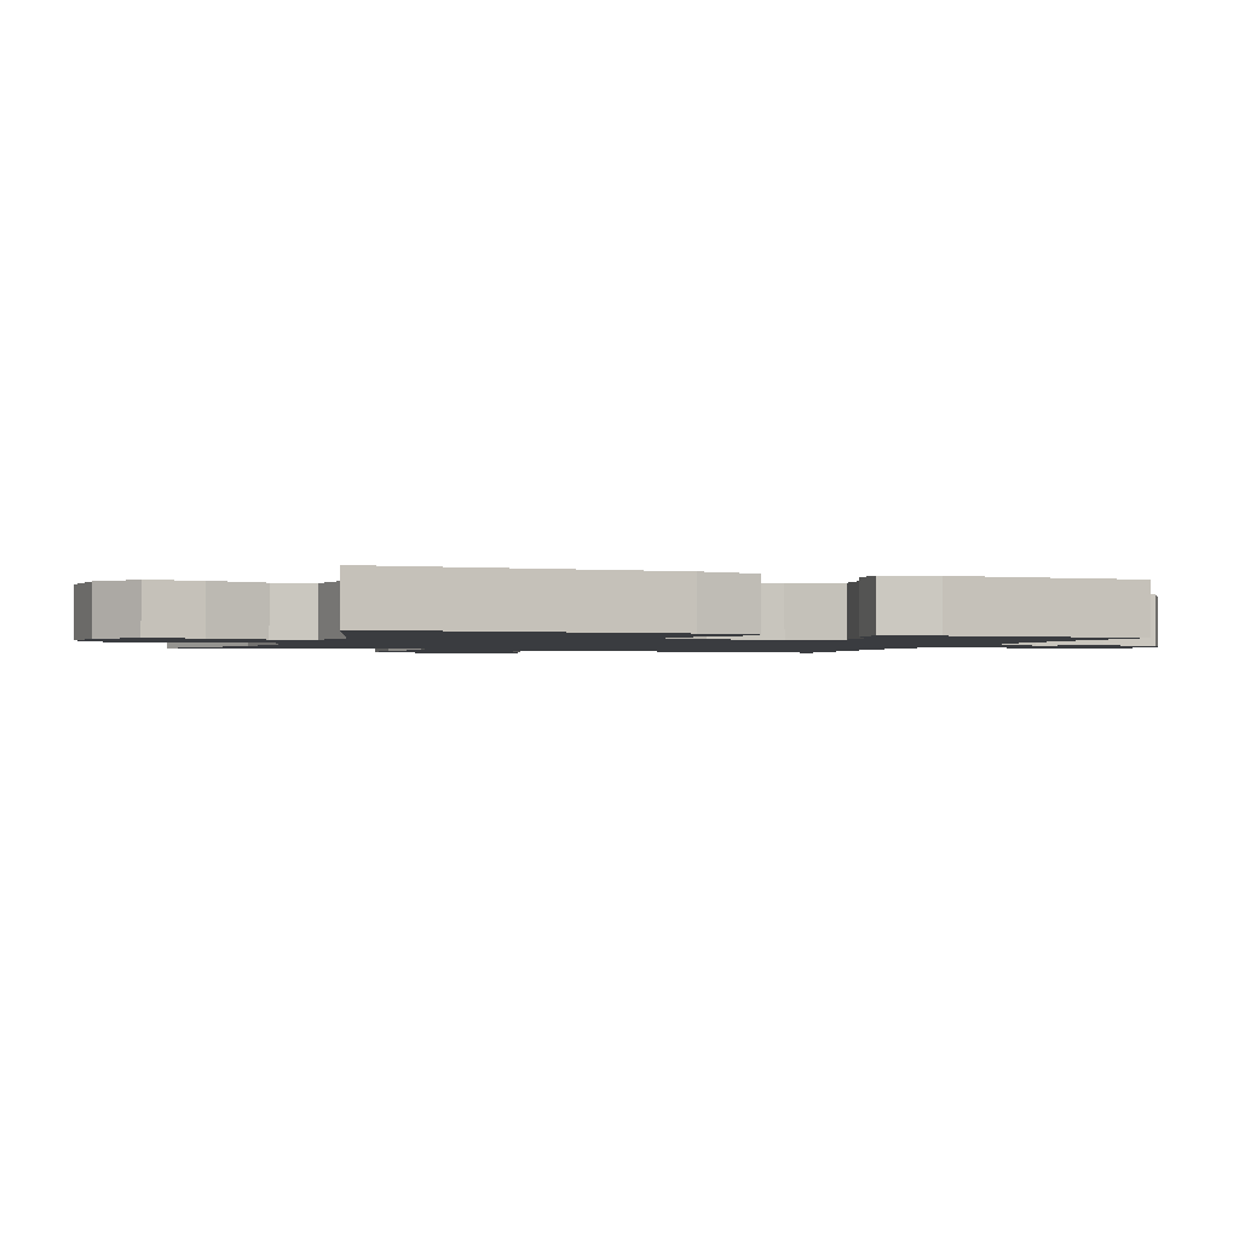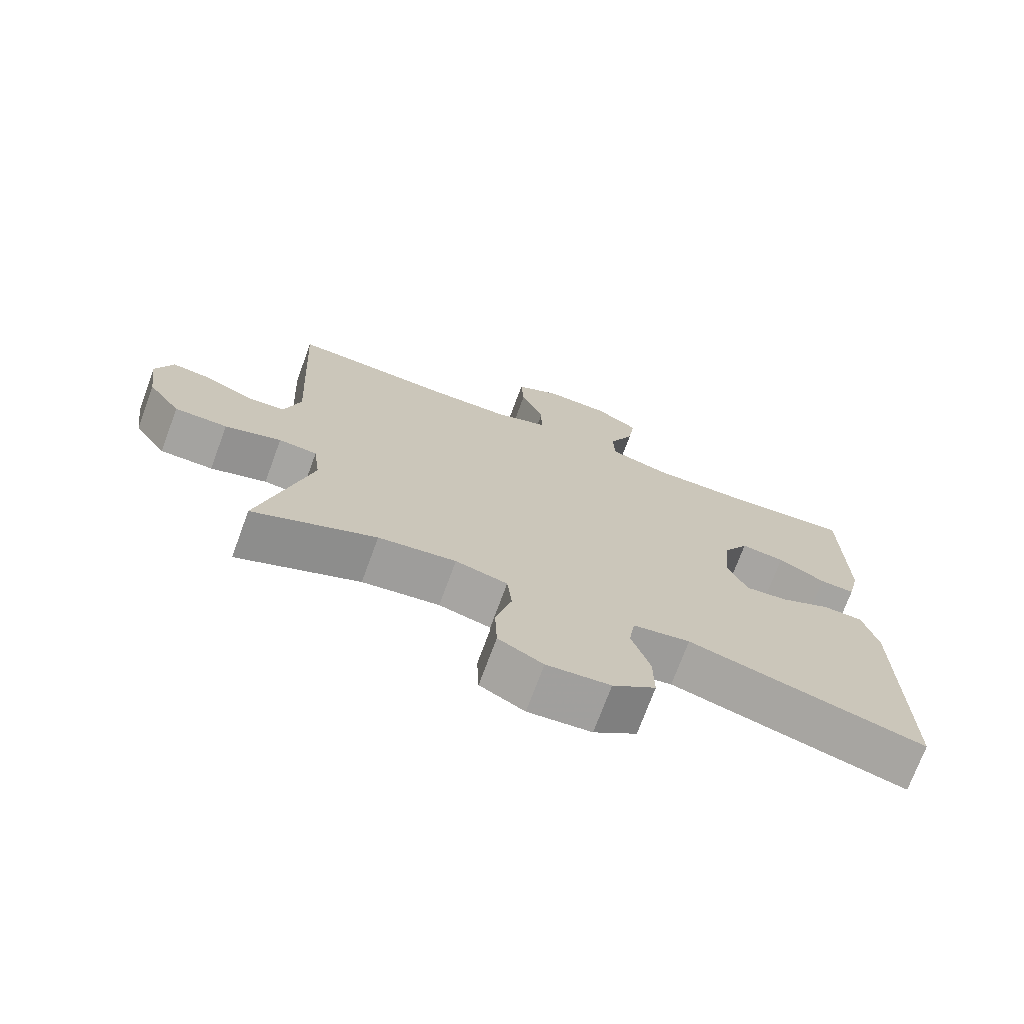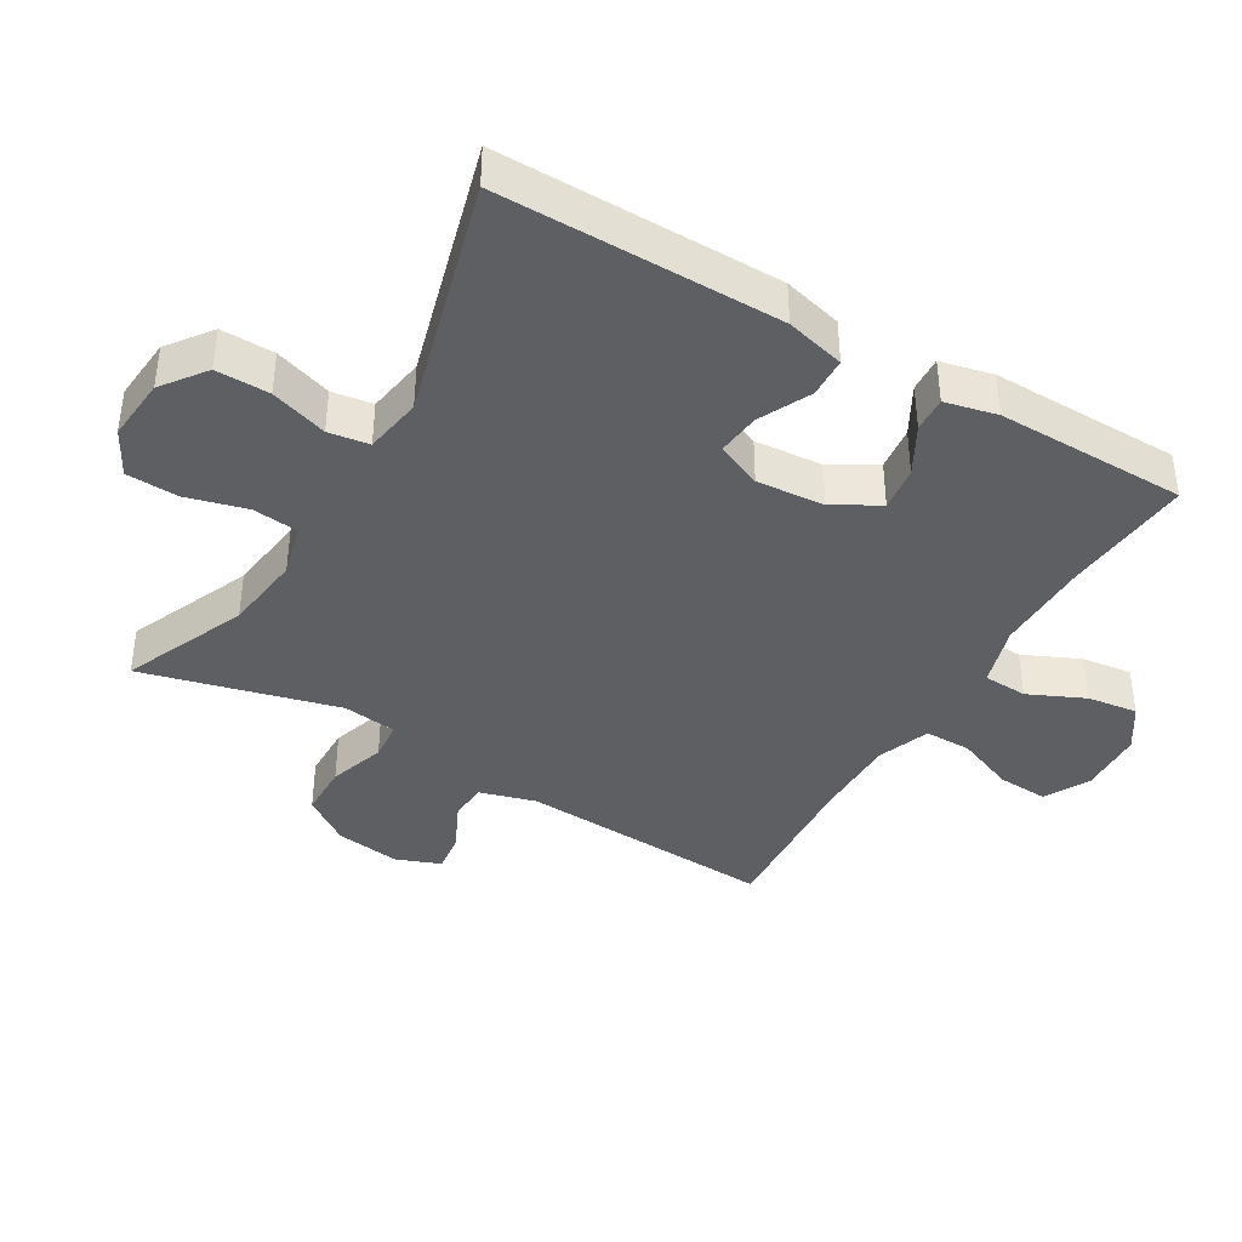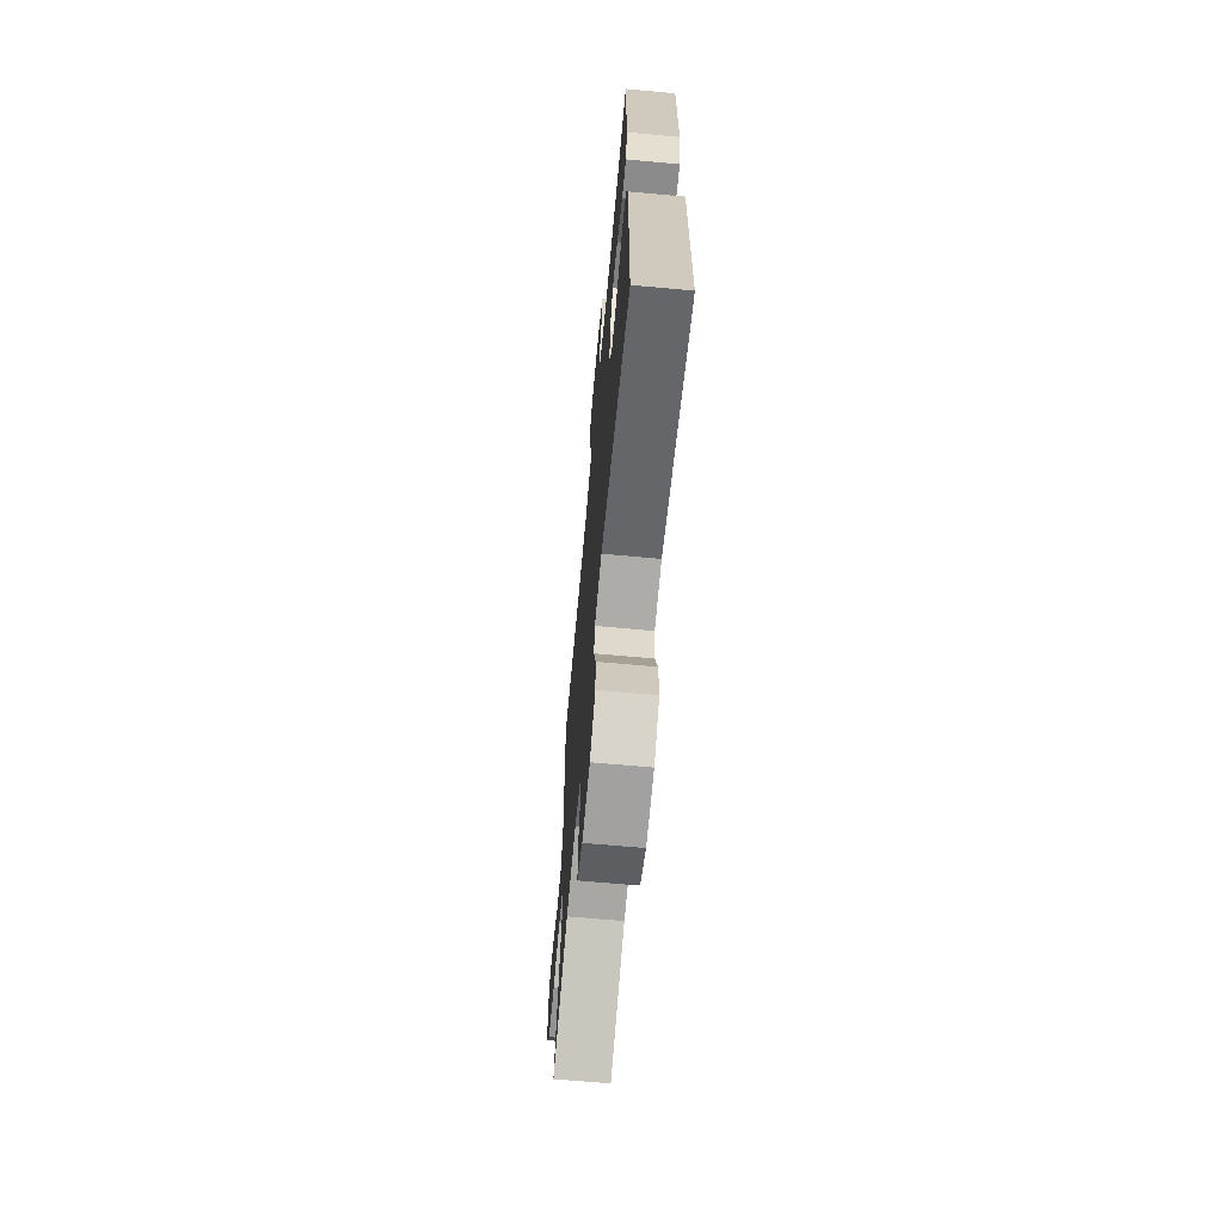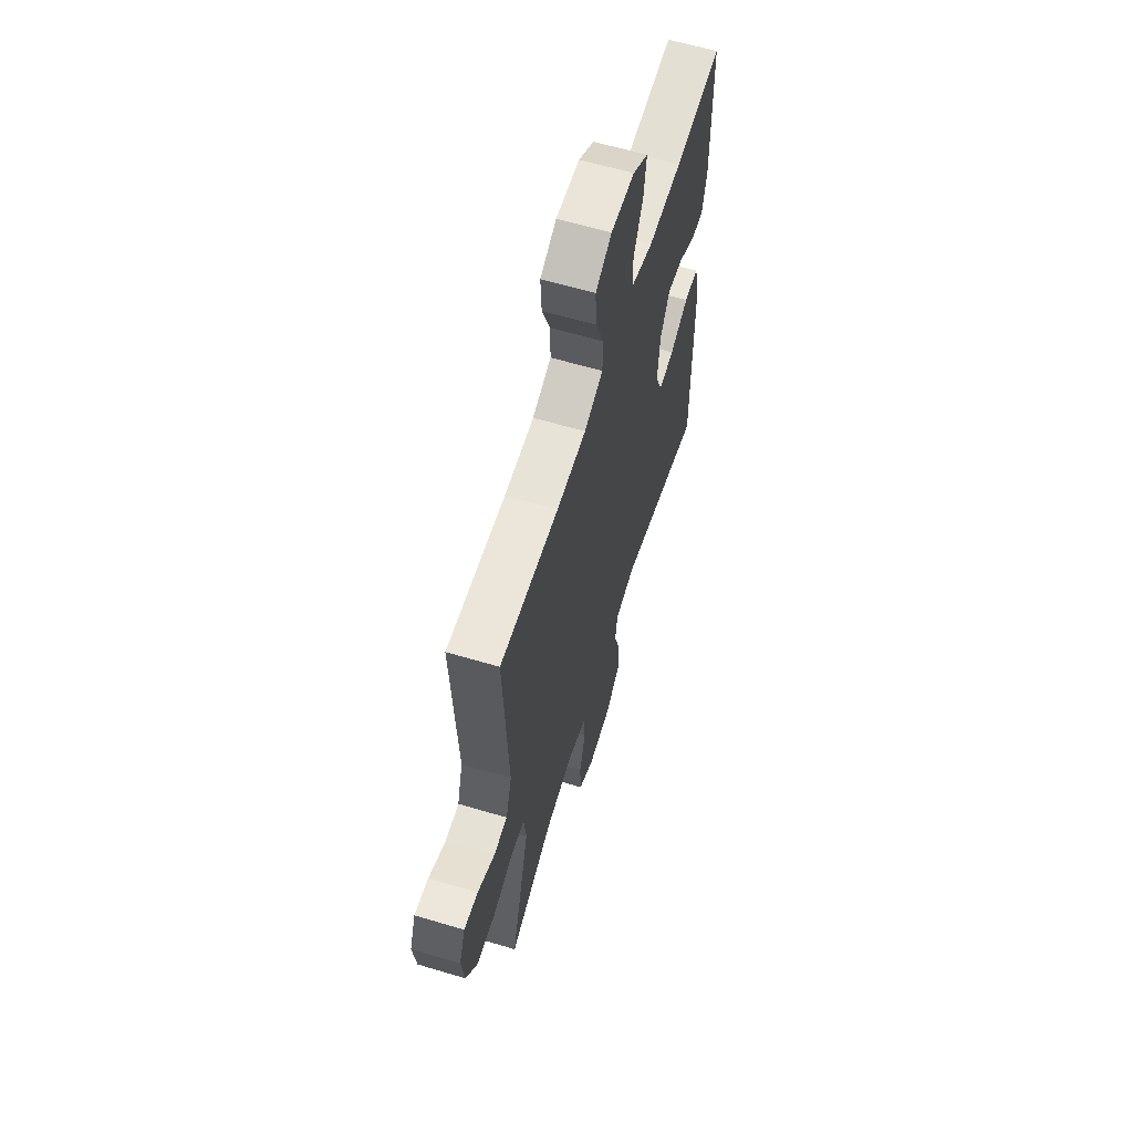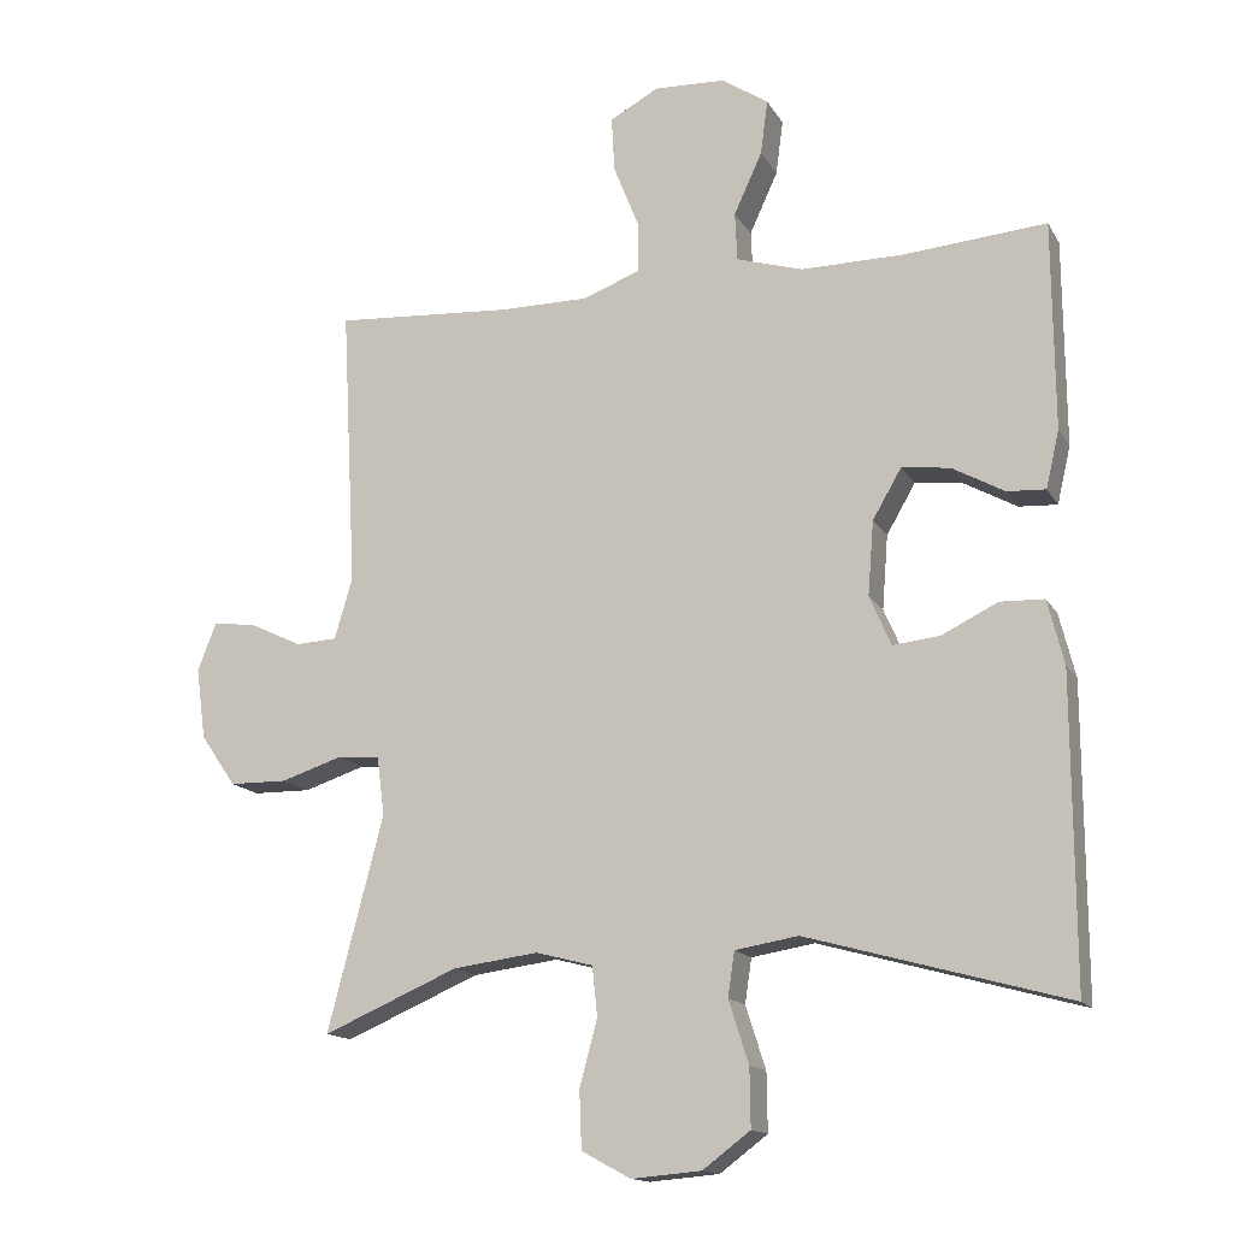
<metadata>
{"format":"obj","ext":"obj","renderer":"f3d","projection":"perspective","resolution":1024,"background":"white","views":[{"elev":-1.8,"azim":-110.0,"up":"+Y"},{"elev":-72.8,"azim":159.8,"up":"+Z"},{"elev":-40.0,"azim":-120.6,"up":"+Y"},{"elev":-67.3,"azim":-95.2,"up":"+Z"},{"elev":61.6,"azim":106.9,"up":"+Z"},{"elev":-14.8,"azim":-159.5,"up":"+Z"}]}
</metadata>
<code>
v 0.5 0.07 -0.5
v 0.318 0.07 -0.422
v 0.203 0.07 -0.407
v 0.126 0.07 -0.427
v 0.119 0.07 -0.494
v 0.143 0.07 -0.583
v 0.14 0.07 -0.66
v 0.074 0.07 -0.696
v -0.02 0.07 -0.688
v -0.084 0.07 -0.64
v -0.083 0.07 -0.561
v -0.056 0.07 -0.477
v -0.065 0.07 -0.417
v -0.15 0.07 -0.403
v -0.5 0.07 -0.5
v -0.499 0.07 -0.086
v -0.477 0.07 0.001
v -0.418 0.07 0.003
v -0.342 0.07 -0.034
v -0.279 0.07 -0.041
v -0.25 0.07 0.026
v -0.258 0.07 0.126
v -0.297 0.07 0.193
v -0.362 0.07 0.185
v -0.432 0.07 0.146
v -0.484 0.07 0.143
v -0.502 0.07 0.22
v -0.5 0.07 0.5
v -0.307 0.07 0.484
v -0.169 0.07 0.483
v -0.08 0.07 0.51
v -0.077 0.07 0.575
v -0.115 0.07 0.658
v -0.125 0.07 0.732
v -0.062 0.07 0.774
v 0.034 0.07 0.778
v 0.1 0.07 0.742
v 0.096 0.07 0.668
v 0.062 0.07 0.582
v 0.062 0.07 0.513
v 0.139 0.07 0.484
v 0.26 0.07 0.484
v 0.5 0.07 0.5
v 0.48 0.07 0.121
v 0.504 0.07 0.038
v 0.56 0.07 0.035
v 0.631 0.07 0.069
v 0.689 0.07 0.076
v 0.714 0.07 0.011
v 0.701 0.07 -0.085
v 0.653 0.07 -0.154
v 0.575 0.07 -0.155
v 0.492 0.07 -0.128
v 0.435 0.07 -0.133
v 0.425 0.07 -0.212
v 0.5 0 -0.5
v 0.318 0 -0.422
v 0.203 0 -0.407
v 0.126 0 -0.427
v 0.119 0 -0.494
v 0.143 0 -0.583
v 0.14 0 -0.66
v 0.074 0 -0.696
v -0.02 0 -0.688
v -0.084 0 -0.64
v -0.083 0 -0.561
v -0.056 0 -0.477
v -0.065 0 -0.417
v -0.15 0 -0.403
v -0.5 0 -0.5
v -0.499 0 -0.086
v -0.477 0 0.001
v -0.418 0 0.003
v -0.342 0 -0.034
v -0.279 0 -0.041
v -0.25 0 0.026
v -0.258 0 0.126
v -0.297 0 0.193
v -0.362 0 0.185
v -0.432 0 0.146
v -0.484 0 0.143
v -0.502 0 0.22
v -0.5 0 0.5
v -0.307 0 0.484
v -0.169 0 0.483
v -0.08 0 0.51
v -0.077 0 0.575
v -0.115 0 0.658
v -0.125 0 0.732
v -0.062 0 0.774
v 0.034 0 0.778
v 0.1 0 0.742
v 0.096 0 0.668
v 0.062 0 0.582
v 0.062 0 0.513
v 0.139 0 0.484
v 0.26 0 0.484
v 0.5 0 0.5
v 0.48 0 0.121
v 0.504 0 0.038
v 0.56 0 0.035
v 0.631 0 0.069
v 0.689 0 0.076
v 0.714 0 0.011
v 0.701 0 -0.085
v 0.653 0 -0.154
v 0.575 0 -0.155
v 0.492 0 -0.128
v 0.435 0 -0.133
v 0.425 0 -0.212
f 50 51 52 53
f 50 53 54
f 49 50 54
f 46 47 48 49
f 45 46 49 54
f 44 45 54
f 42 43 44 54
f 41 42 54 55
f 36 37 38 39
f 36 39 40
f 35 36 40
f 32 33 34 35
f 31 32 35 40
f 30 31 40 41
f 26 27 28 29
f 24 25 26 29
f 23 24 29 30
f 22 23 30 41
f 16 17 18 19
f 14 15 16 19
f 13 14 19 20
f 9 10 11 12
f 9 12 13
f 8 9 13
f 5 6 7 8
f 4 5 8 13
f 3 4 13 20
f 41 55 1 2
f 21 22 41 2
f 2 3 20 21
f 108 107 106 105
f 109 108 105
f 109 105 104
f 104 103 102 101
f 109 104 101 100
f 109 100 99
f 109 99 98 97
f 110 109 97 96
f 94 93 92 91
f 95 94 91
f 95 91 90
f 90 89 88 87
f 95 90 87 86
f 96 95 86 85
f 84 83 82 81
f 84 81 80 79
f 85 84 79 78
f 96 85 78 77
f 74 73 72 71
f 74 71 70 69
f 75 74 69 68
f 67 66 65 64
f 68 67 64
f 68 64 63
f 63 62 61 60
f 68 63 60 59
f 75 68 59 58
f 57 56 110 96
f 57 96 77 76
f 76 75 58 57
f 1 56 57 2
f 2 57 58 3
f 3 58 59 4
f 4 59 60 5
f 5 60 61 6
f 6 61 62 7
f 7 62 63 8
f 8 63 64 9
f 9 64 65 10
f 10 65 66 11
f 11 66 67 12
f 12 67 68 13
f 13 68 69 14
f 14 69 70 15
f 15 70 71 16
f 16 71 72 17
f 17 72 73 18
f 18 73 74 19
f 19 74 75 20
f 20 75 76 21
f 21 76 77 22
f 22 77 78 23
f 23 78 79 24
f 24 79 80 25
f 25 80 81 26
f 26 81 82 27
f 27 82 83 28
f 28 83 84 29
f 29 84 85 30
f 30 85 86 31
f 31 86 87 32
f 32 87 88 33
f 33 88 89 34
f 34 89 90 35
f 35 90 91 36
f 36 91 92 37
f 37 92 93 38
f 38 93 94 39
f 39 94 95 40
f 40 95 96 41
f 41 96 97 42
f 42 97 98 43
f 43 98 99 44
f 44 99 100 45
f 45 100 101 46
f 46 101 102 47
f 47 102 103 48
f 48 103 104 49
f 49 104 105 50
f 50 105 106 51
f 51 106 107 52
f 52 107 108 53
f 53 108 109 54
f 54 109 110 55
f 55 110 56 1

</code>
